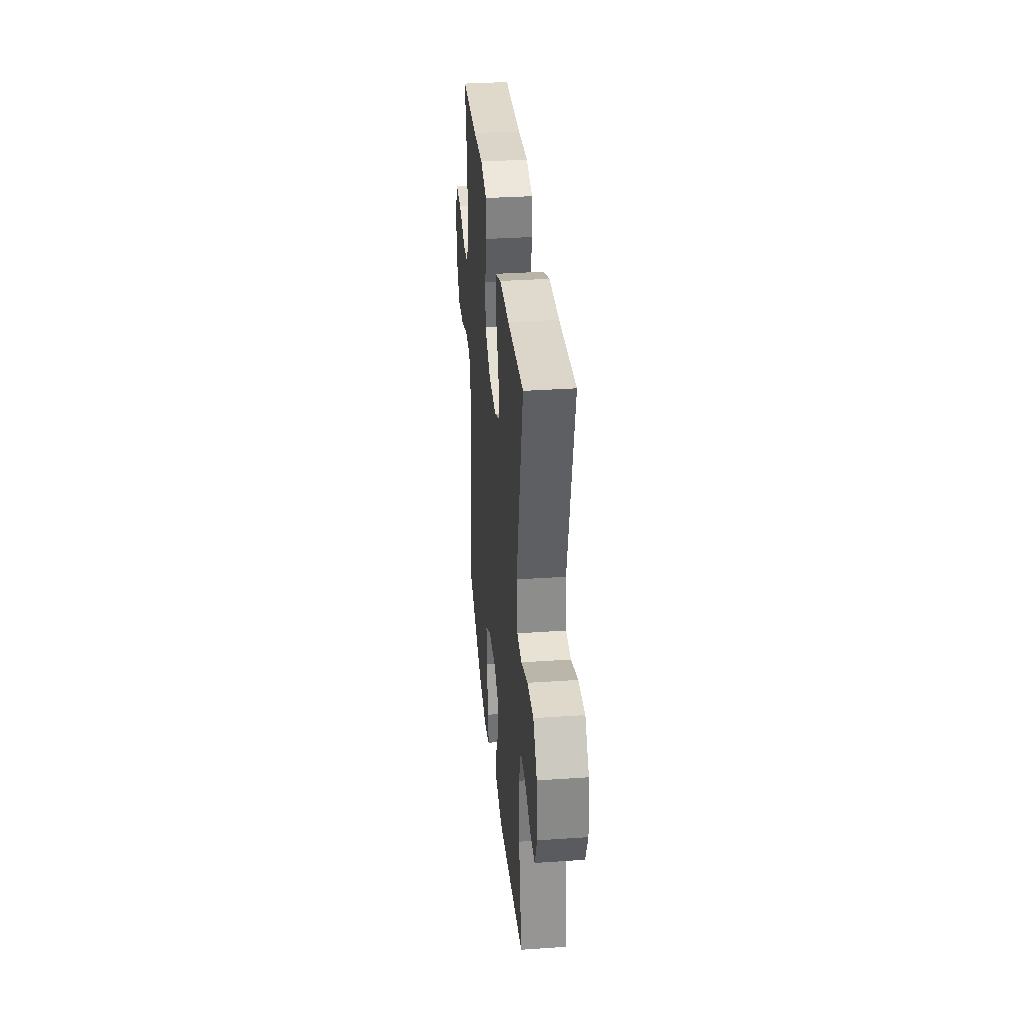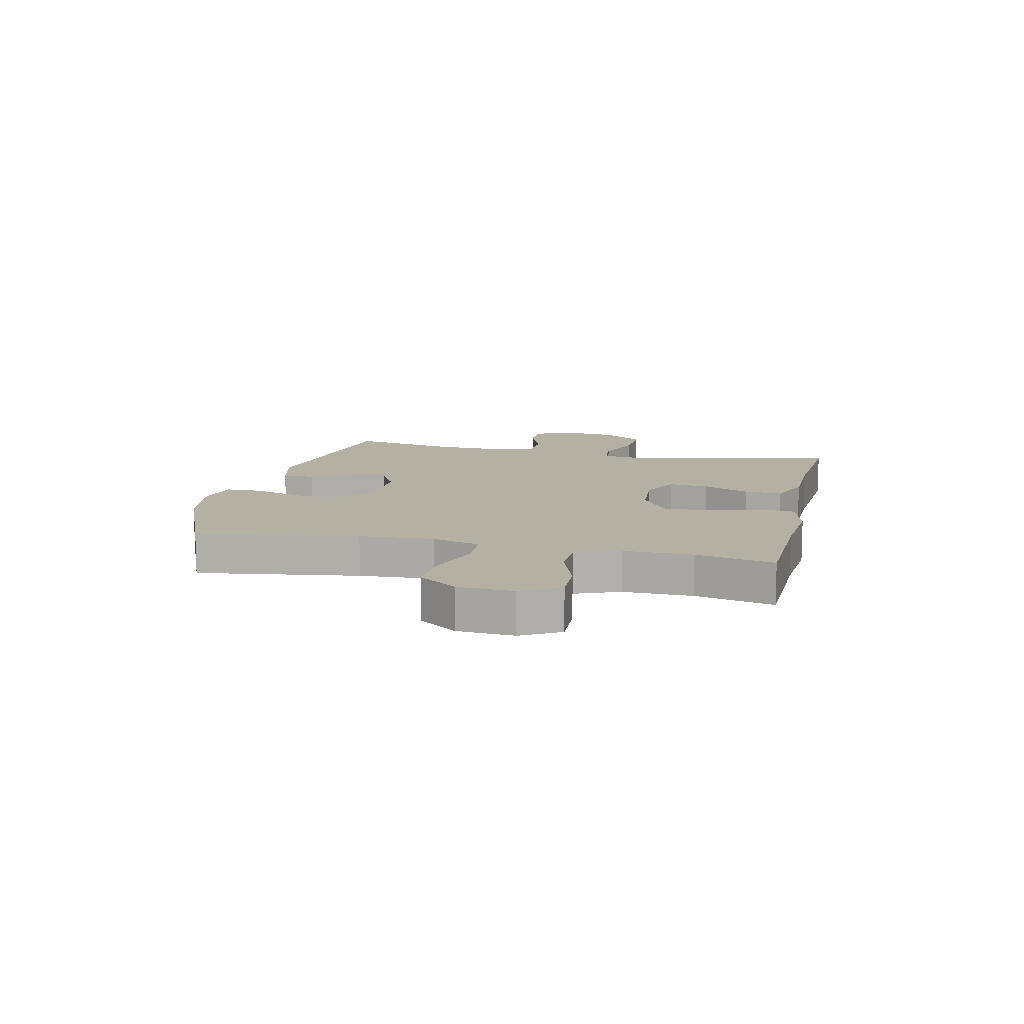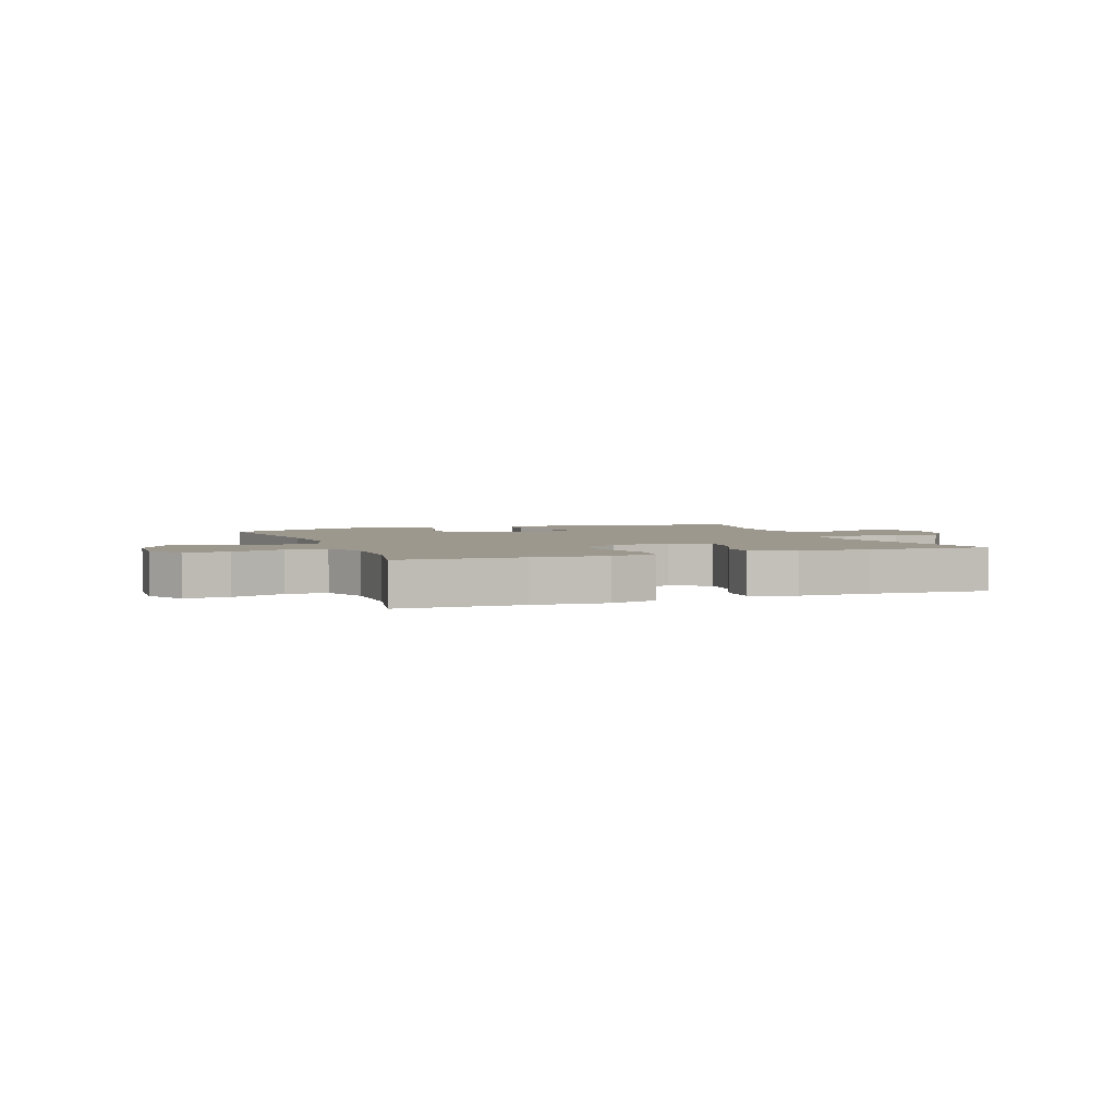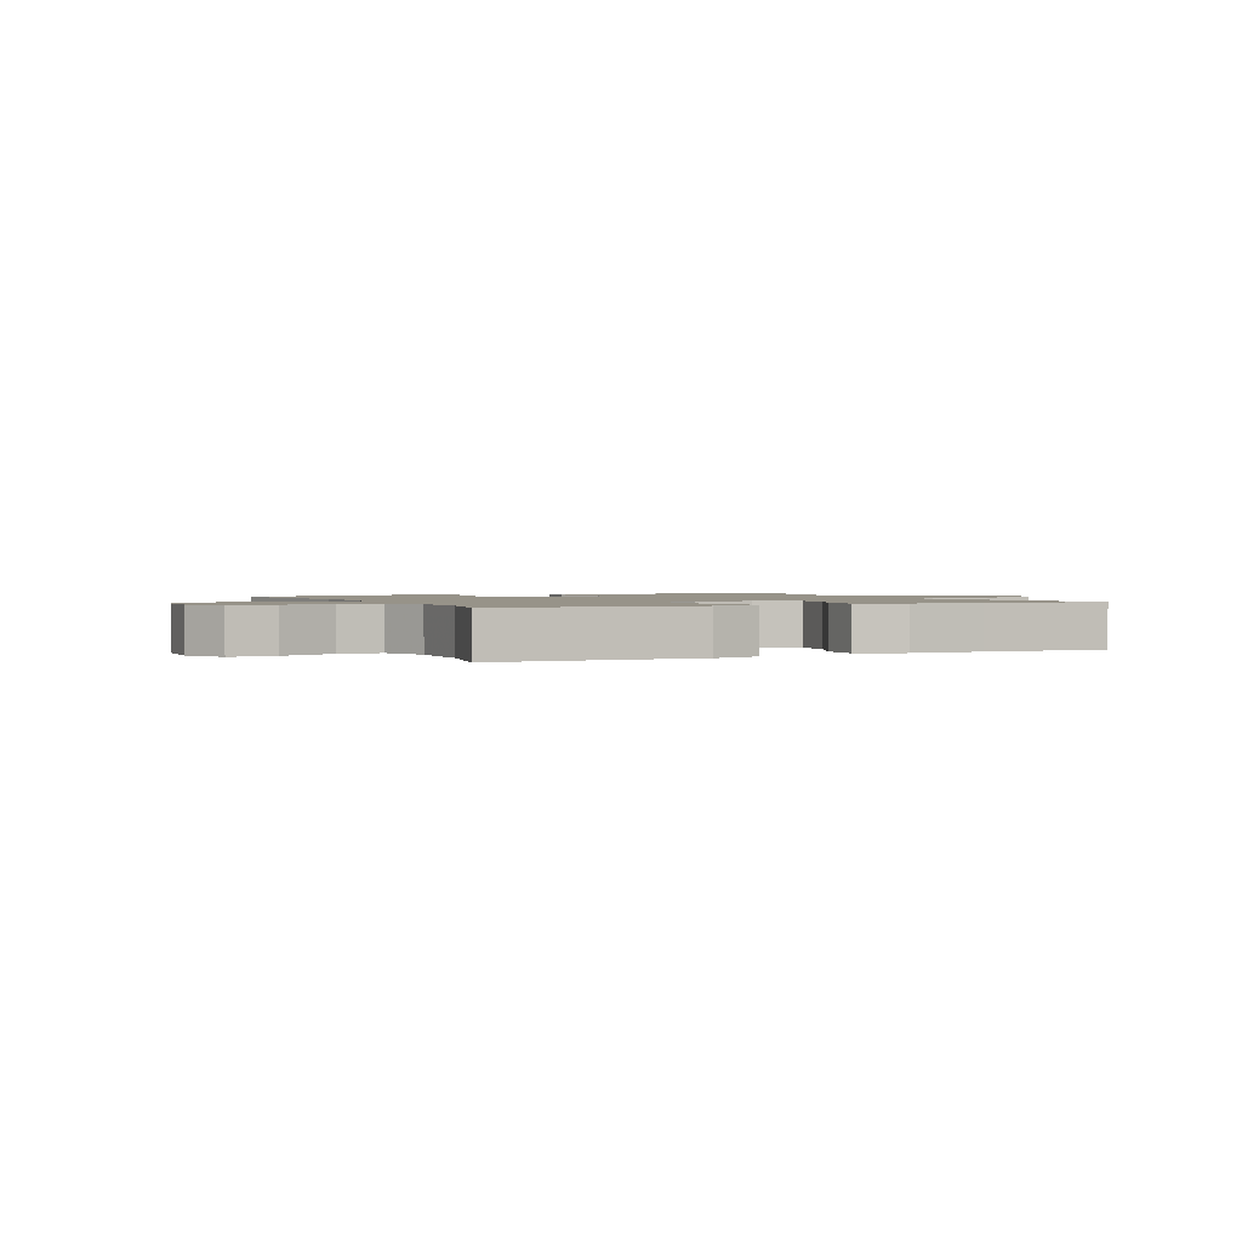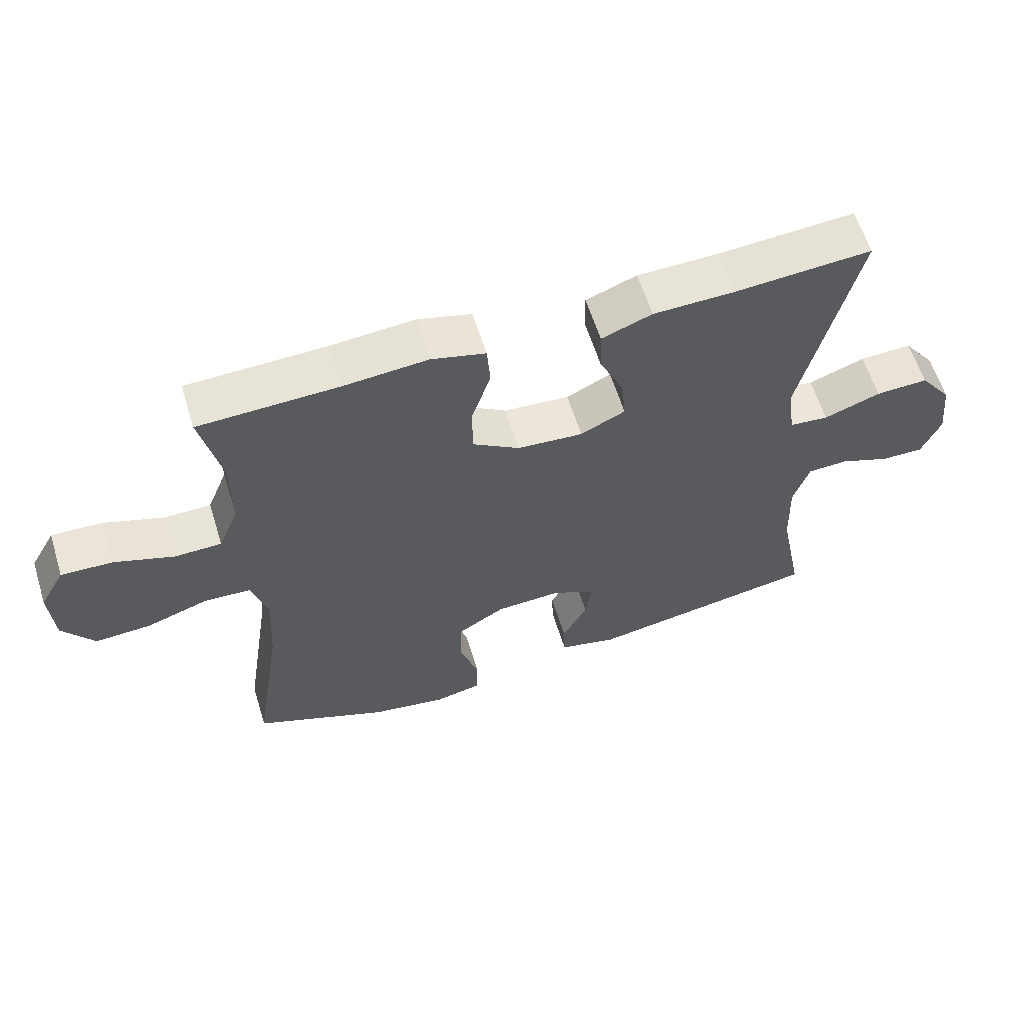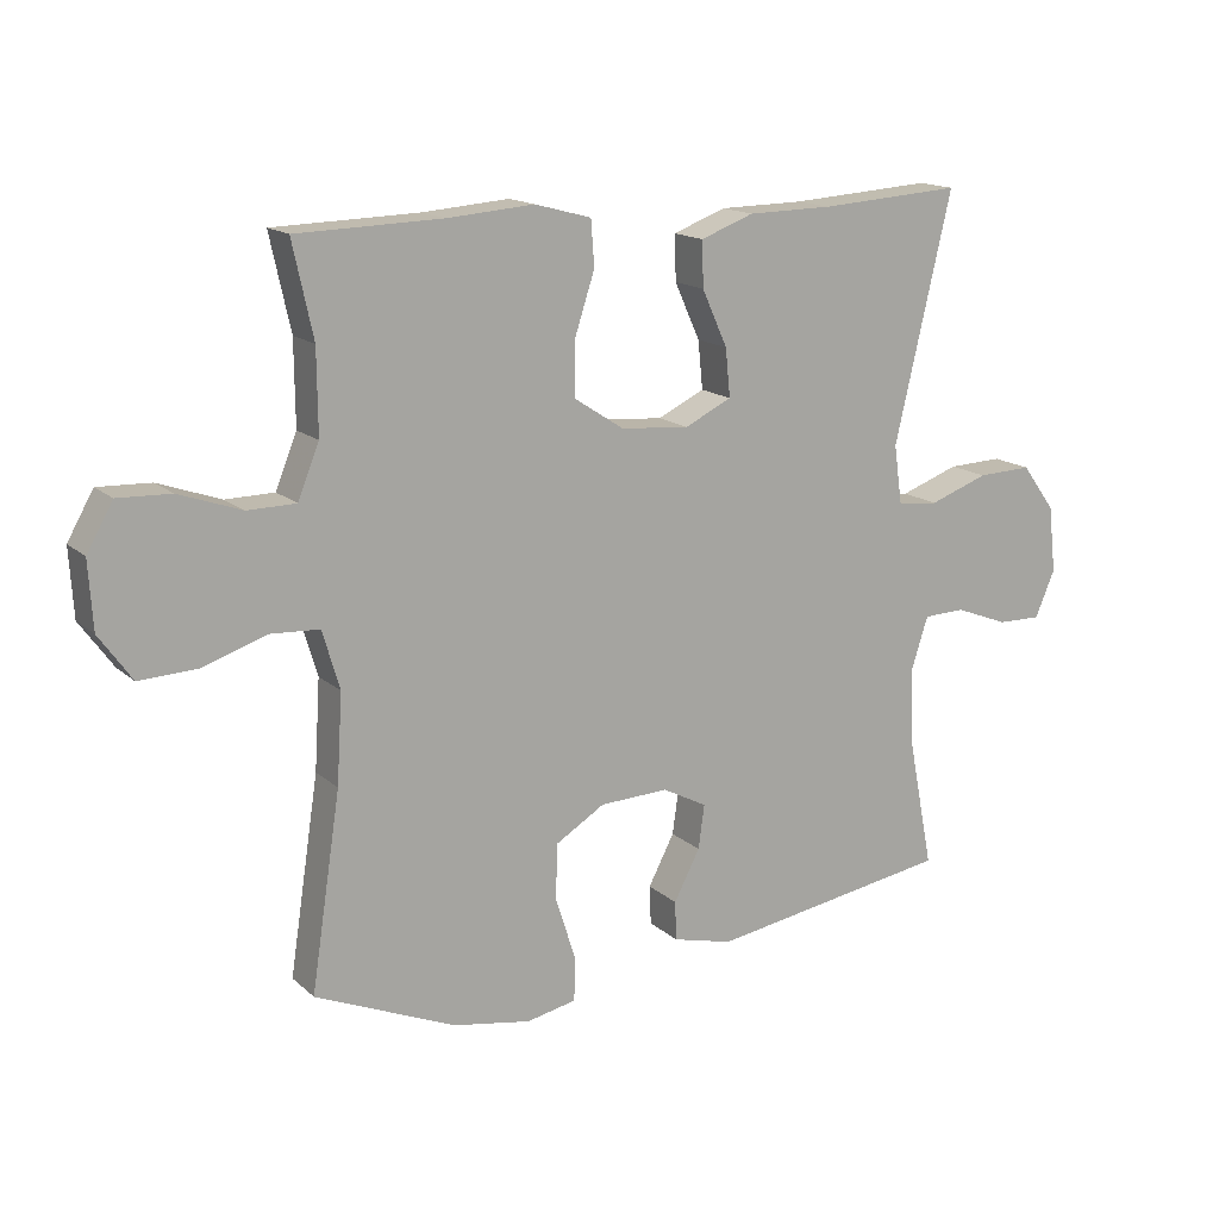
<metadata>
{"format":"obj","ext":"obj","renderer":"f3d","projection":"perspective","resolution":1024,"background":"white","views":[{"elev":33.9,"azim":84.7,"up":"+Z"},{"elev":11.6,"azim":-77.1,"up":"+Y"},{"elev":3.2,"azim":-20.9,"up":"+Y"},{"elev":1.5,"azim":-25.3,"up":"+Y"},{"elev":60.7,"azim":-17.3,"up":"+Z"},{"elev":15.4,"azim":-30.1,"up":"+Z"}]}
</metadata>
<code>
v 0.5 0.07 0.5
v 0.417 0.07 0.142
v 0.429 0.07 0.056
v 0.489 0.07 0.05
v 0.575 0.07 0.081
v 0.655 0.07 0.084
v 0.704 0.07 0.017
v 0.715 0.07 -0.08
v 0.686 0.07 -0.148
v 0.622 0.07 -0.147
v 0.544 0.07 -0.117
v 0.483 0.07 -0.119
v 0.459 0.07 -0.194
v 0.463 0.07 -0.311
v 0.5 0.07 -0.5
v 0.146 0.07 -0.557
v 0.058 0.07 -0.535
v 0.056 0.07 -0.478
v 0.094 0.07 -0.405
v 0.103 0.07 -0.341
v 0.038 0.07 -0.307
v -0.062 0.07 -0.311
v -0.134 0.07 -0.355
v -0.136 0.07 -0.436
v -0.107 0.07 -0.527
v -0.108 0.07 -0.592
v -0.181 0.07 -0.607
v -0.295 0.07 -0.587
v -0.5 0.07 -0.5
v -0.457 0.07 -0.217
v -0.449 0.07 -0.087
v -0.474 0.07 -0.002
v -0.545 0.07 0.002
v -0.638 0.07 -0.029
v -0.723 0.07 -0.033
v -0.771 0.07 0.034
v -0.777 0.07 0.132
v -0.739 0.07 0.199
v -0.662 0.07 0.196
v -0.571 0.07 0.164
v -0.5 0.07 0.165
v -0.469 0.07 0.242
v -0.47 0.07 0.363
v -0.5 0.07 0.5
v -0.288 0.07 0.506
v -0.161 0.07 0.516
v -0.079 0.07 0.494
v -0.074 0.07 0.428
v -0.103 0.07 0.339
v -0.103 0.07 0.259
v -0.031 0.07 0.212
v 0.069 0.07 0.204
v 0.137 0.07 0.237
v 0.13 0.07 0.307
v 0.093 0.07 0.389
v 0.091 0.07 0.455
v 0.168 0.07 0.484
v 0.292 0.07 0.486
v 0.5 0 0.5
v 0.417 0 0.142
v 0.429 0 0.056
v 0.489 0 0.05
v 0.575 0 0.081
v 0.655 0 0.084
v 0.704 0 0.017
v 0.715 0 -0.08
v 0.686 0 -0.148
v 0.622 0 -0.147
v 0.544 0 -0.117
v 0.483 0 -0.119
v 0.459 0 -0.194
v 0.463 0 -0.311
v 0.5 0 -0.5
v 0.146 0 -0.557
v 0.058 0 -0.535
v 0.056 0 -0.478
v 0.094 0 -0.405
v 0.103 0 -0.341
v 0.038 0 -0.307
v -0.062 0 -0.311
v -0.134 0 -0.355
v -0.136 0 -0.436
v -0.107 0 -0.527
v -0.108 0 -0.592
v -0.181 0 -0.607
v -0.295 0 -0.587
v -0.5 0 -0.5
v -0.457 0 -0.217
v -0.449 0 -0.087
v -0.474 0 -0.002
v -0.545 0 0.002
v -0.638 0 -0.029
v -0.723 0 -0.033
v -0.771 0 0.034
v -0.777 0 0.132
v -0.739 0 0.199
v -0.662 0 0.196
v -0.571 0 0.164
v -0.5 0 0.165
v -0.469 0 0.242
v -0.47 0 0.363
v -0.5 0 0.5
v -0.288 0 0.506
v -0.161 0 0.516
v -0.079 0 0.494
v -0.074 0 0.428
v -0.103 0 0.339
v -0.103 0 0.259
v -0.031 0 0.212
v 0.069 0 0.204
v 0.137 0 0.237
v 0.13 0 0.307
v 0.093 0 0.389
v 0.091 0 0.455
v 0.168 0 0.484
v 0.292 0 0.486
f 56 57 58
f 55 56 58
f 54 55 58
f 58 1 2
f 54 58 2
f 53 54 2
f 52 53 2 3
f 51 52 3
f 47 48 49
f 46 47 49
f 45 46 49
f 45 49 50
f 44 45 50
f 43 44 50
f 42 43 50 51
f 38 39 40
f 37 38 40
f 36 37 40
f 35 36 40
f 34 35 40
f 33 34 40
f 32 33 40 41
f 42 51 3
f 41 42 3
f 32 41 3
f 31 32 3
f 28 29 30
f 27 28 30
f 26 27 30
f 25 26 30
f 24 25 30
f 17 18 19
f 16 17 19
f 15 16 19
f 14 15 19
f 13 14 19 20
f 12 13 20 21
f 9 10 11
f 8 9 11
f 7 8 11
f 6 7 11
f 5 6 11
f 4 5 11
f 4 11 12
f 12 21 22
f 4 12 22
f 3 4 22
f 23 24 30 31
f 3 22 23 31
f 116 115 114
f 116 114 113
f 116 113 112
f 60 59 116
f 60 116 112
f 60 112 111
f 61 60 111 110
f 61 110 109
f 107 106 105
f 107 105 104
f 107 104 103
f 108 107 103
f 108 103 102
f 108 102 101
f 109 108 101 100
f 98 97 96
f 98 96 95
f 98 95 94
f 98 94 93
f 98 93 92
f 98 92 91
f 99 98 91 90
f 61 109 100
f 61 100 99
f 61 99 90
f 61 90 89
f 88 87 86
f 88 86 85
f 88 85 84
f 88 84 83
f 88 83 82
f 77 76 75
f 77 75 74
f 77 74 73
f 77 73 72
f 78 77 72 71
f 79 78 71 70
f 69 68 67
f 69 67 66
f 69 66 65
f 69 65 64
f 69 64 63
f 69 63 62
f 70 69 62
f 80 79 70
f 80 70 62
f 80 62 61
f 89 88 82 81
f 89 81 80 61
f 1 59 60 2
f 2 60 61 3
f 3 61 62 4
f 4 62 63 5
f 5 63 64 6
f 6 64 65 7
f 7 65 66 8
f 8 66 67 9
f 9 67 68 10
f 10 68 69 11
f 11 69 70 12
f 12 70 71 13
f 13 71 72 14
f 14 72 73 15
f 15 73 74 16
f 16 74 75 17
f 17 75 76 18
f 18 76 77 19
f 19 77 78 20
f 20 78 79 21
f 21 79 80 22
f 22 80 81 23
f 23 81 82 24
f 24 82 83 25
f 25 83 84 26
f 26 84 85 27
f 27 85 86 28
f 28 86 87 29
f 29 87 88 30
f 30 88 89 31
f 31 89 90 32
f 32 90 91 33
f 33 91 92 34
f 34 92 93 35
f 35 93 94 36
f 36 94 95 37
f 37 95 96 38
f 38 96 97 39
f 39 97 98 40
f 40 98 99 41
f 41 99 100 42
f 42 100 101 43
f 43 101 102 44
f 44 102 103 45
f 45 103 104 46
f 46 104 105 47
f 47 105 106 48
f 48 106 107 49
f 49 107 108 50
f 50 108 109 51
f 51 109 110 52
f 52 110 111 53
f 53 111 112 54
f 54 112 113 55
f 55 113 114 56
f 56 114 115 57
f 57 115 116 58
f 58 116 59 1

</code>
